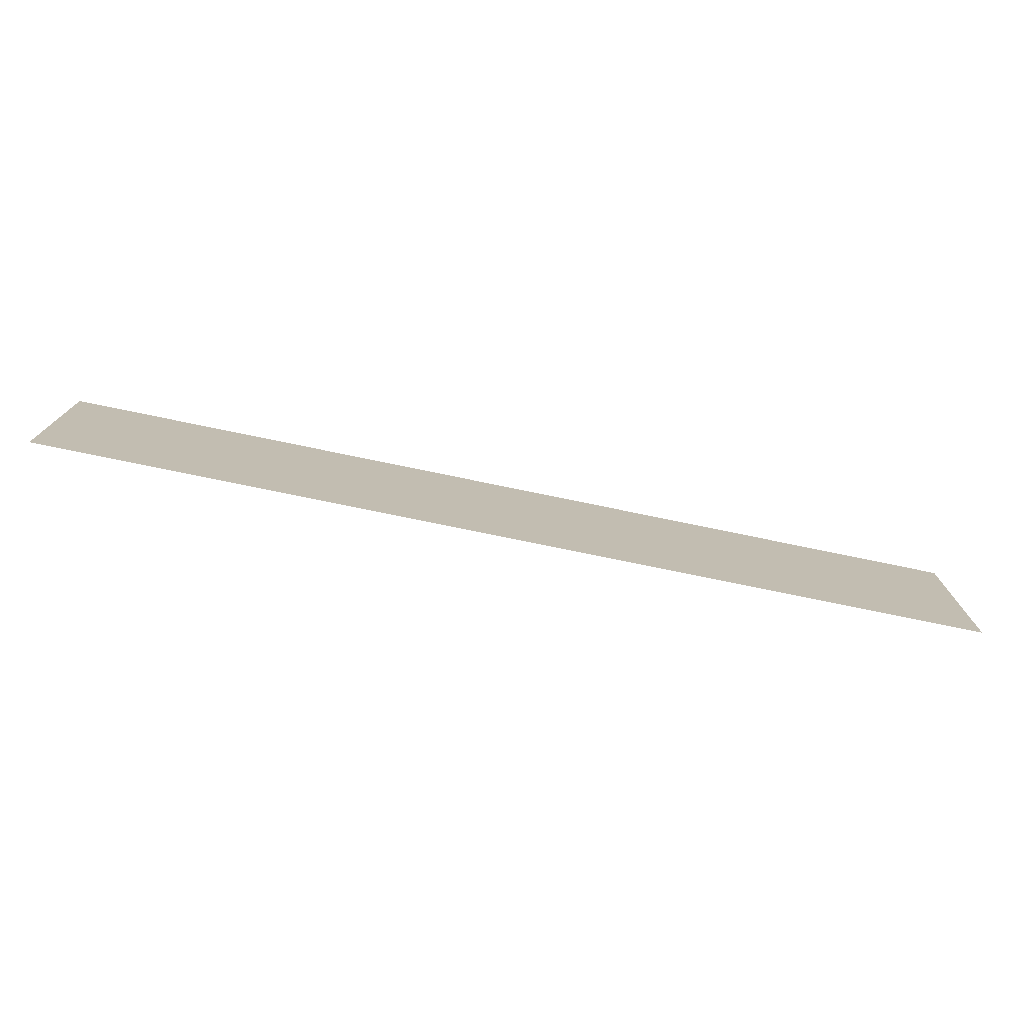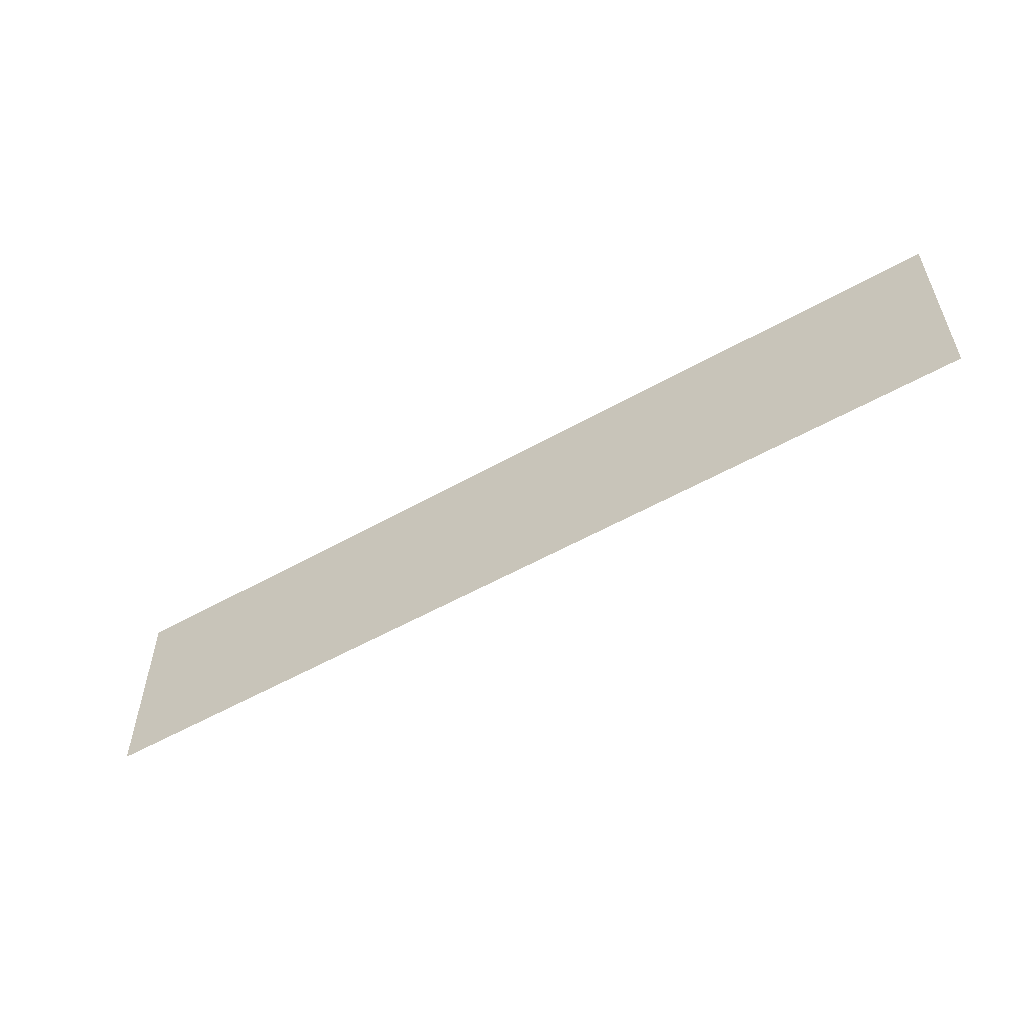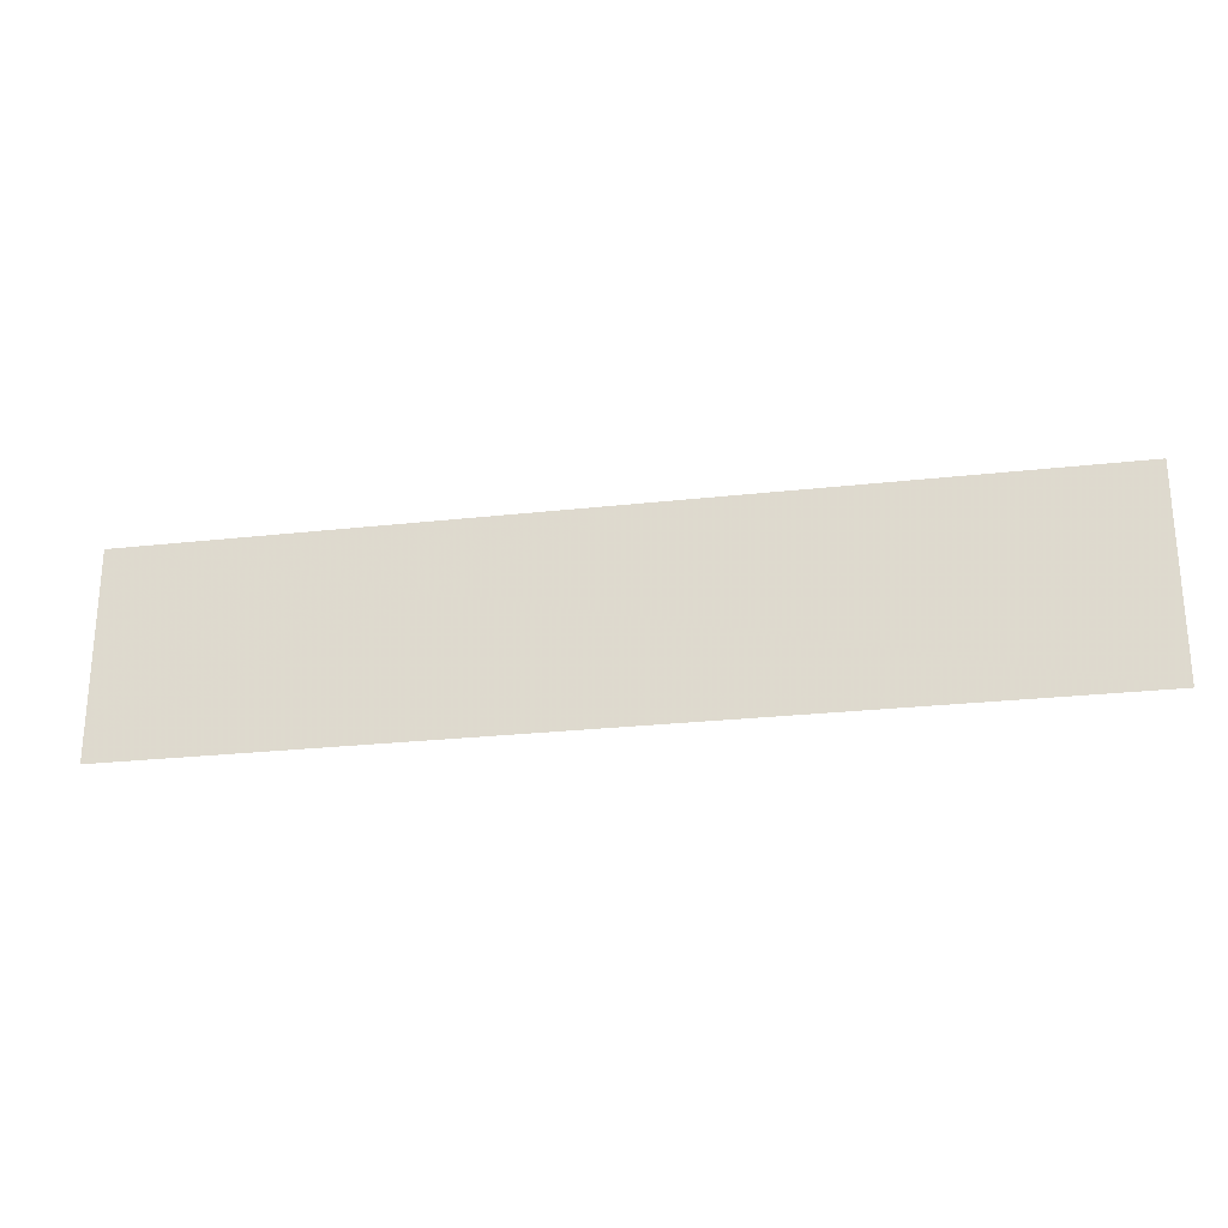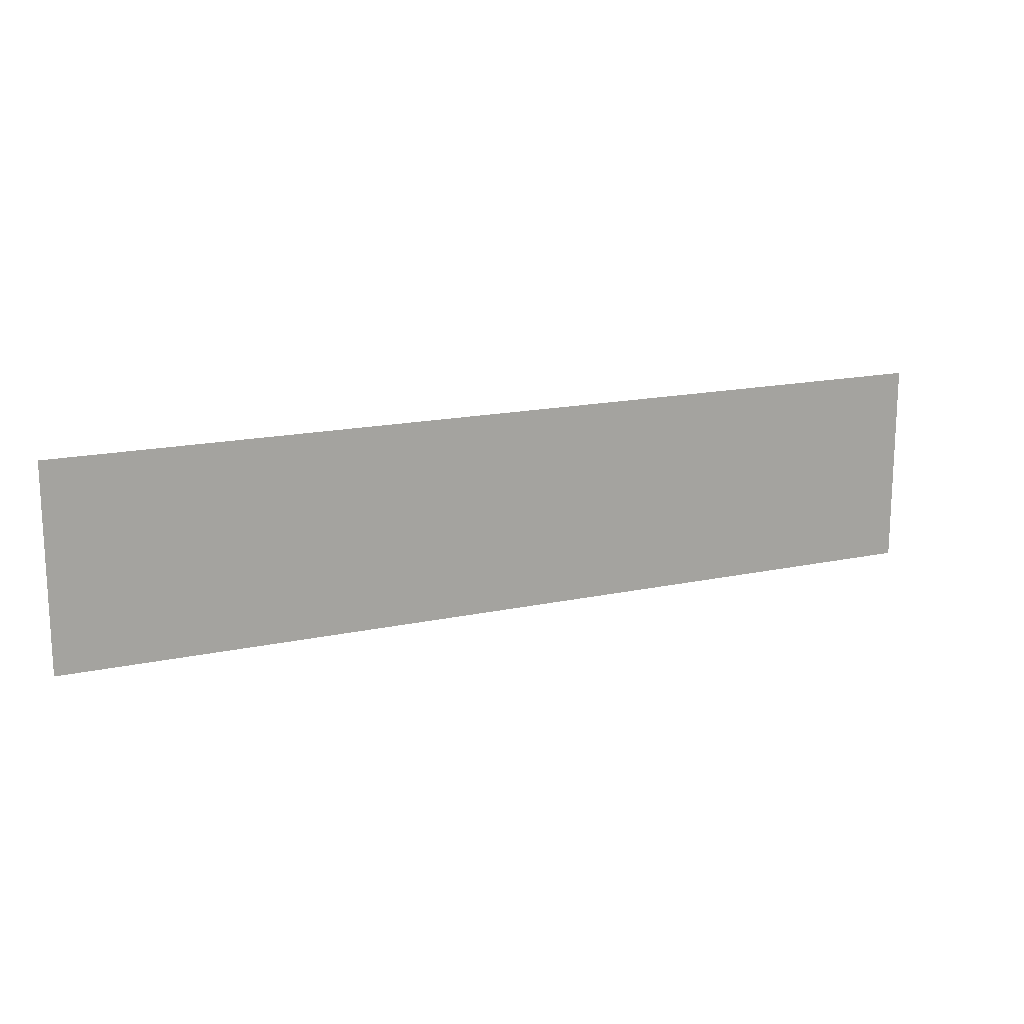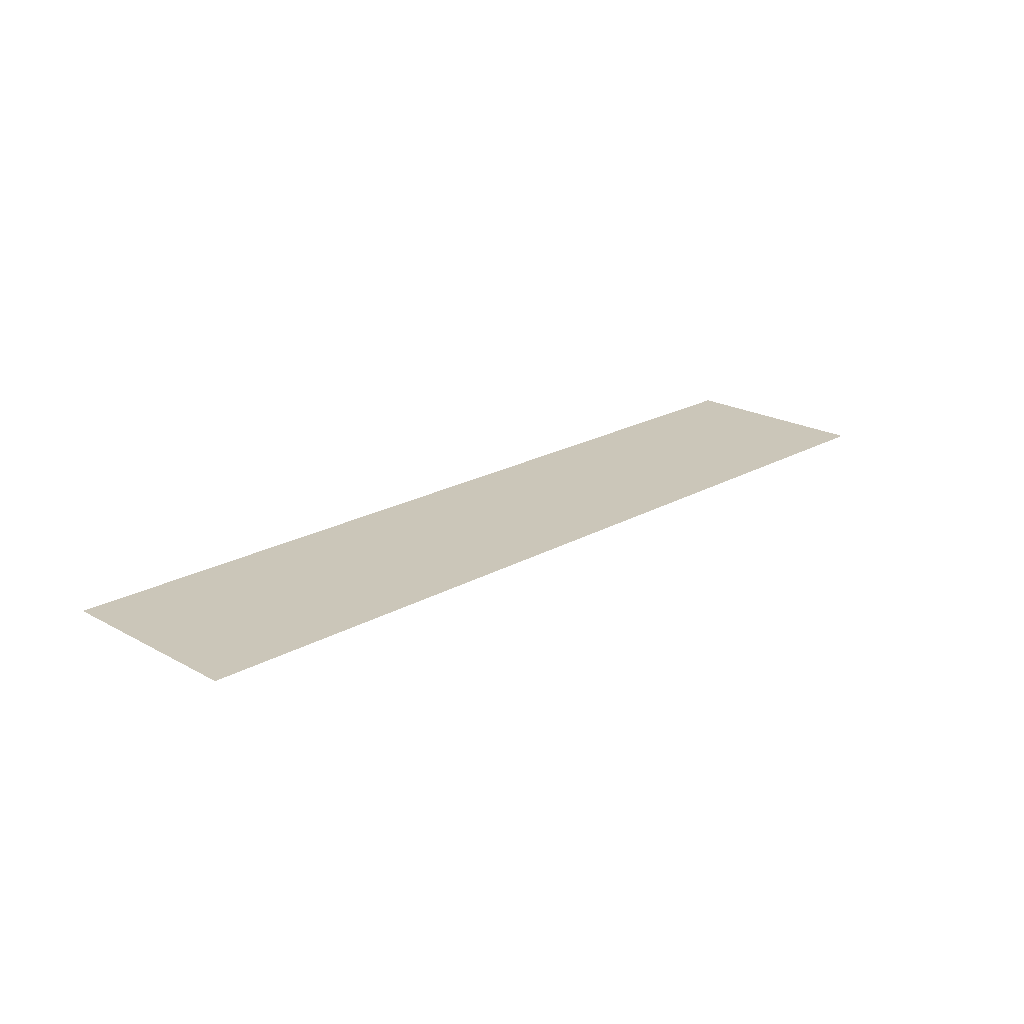
<metadata>
{"format":"obj","ext":"obj","renderer":"f3d","projection":"perspective","resolution":1024,"background":"white","views":[{"elev":-75.7,"azim":168.3,"up":"+Y"},{"elev":-55.4,"azim":30.7,"up":"+Y"},{"elev":-25.2,"azim":-169.7,"up":"+Y"},{"elev":16.2,"azim":-24.2,"up":"+Y"},{"elev":21.0,"azim":-45.3,"up":"+Z"}]}
</metadata>
<code>
g [mouth] mouth
v 0.495 -0.11 0
v 0.495 0.11 0
v -0.495 0.11 0
v -0.495 -0.11 0
g [mouth] mouth_0
f 1 4 2
f 2 4 3

</code>
